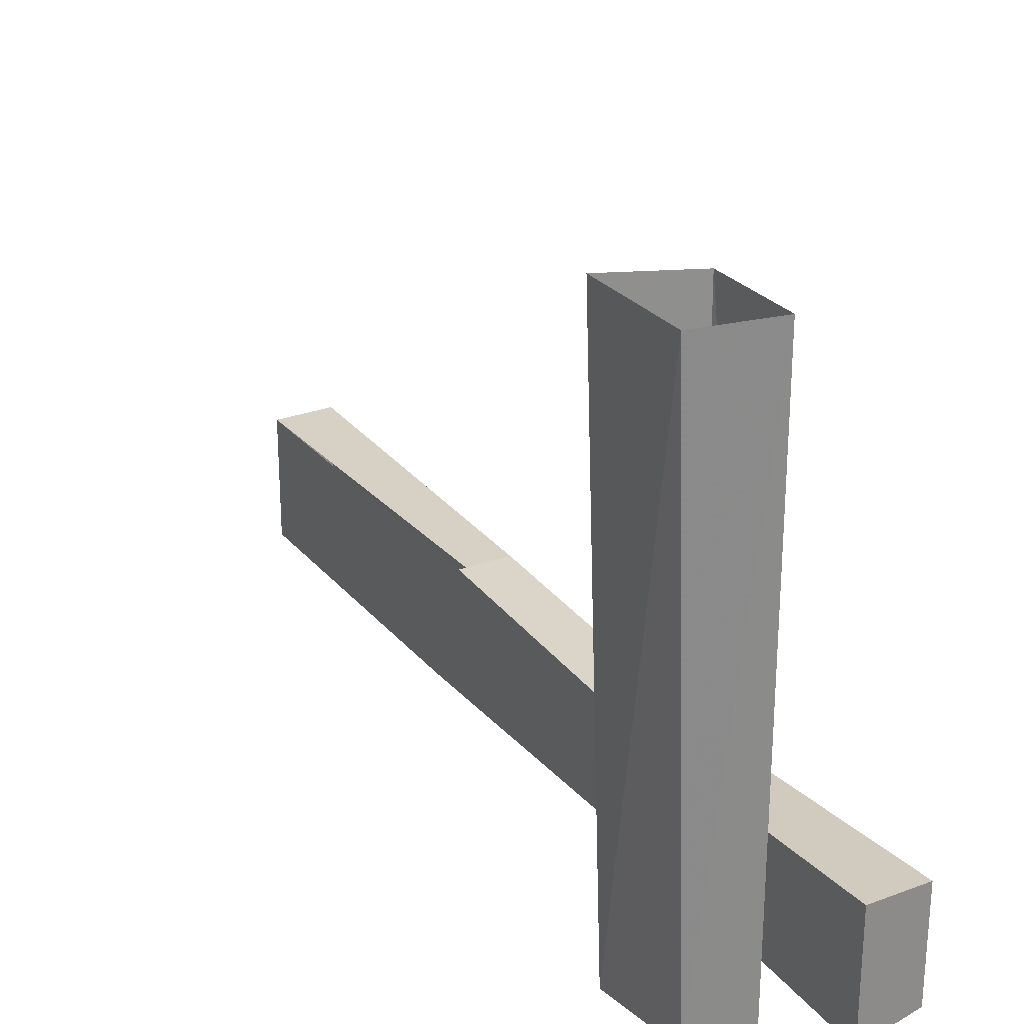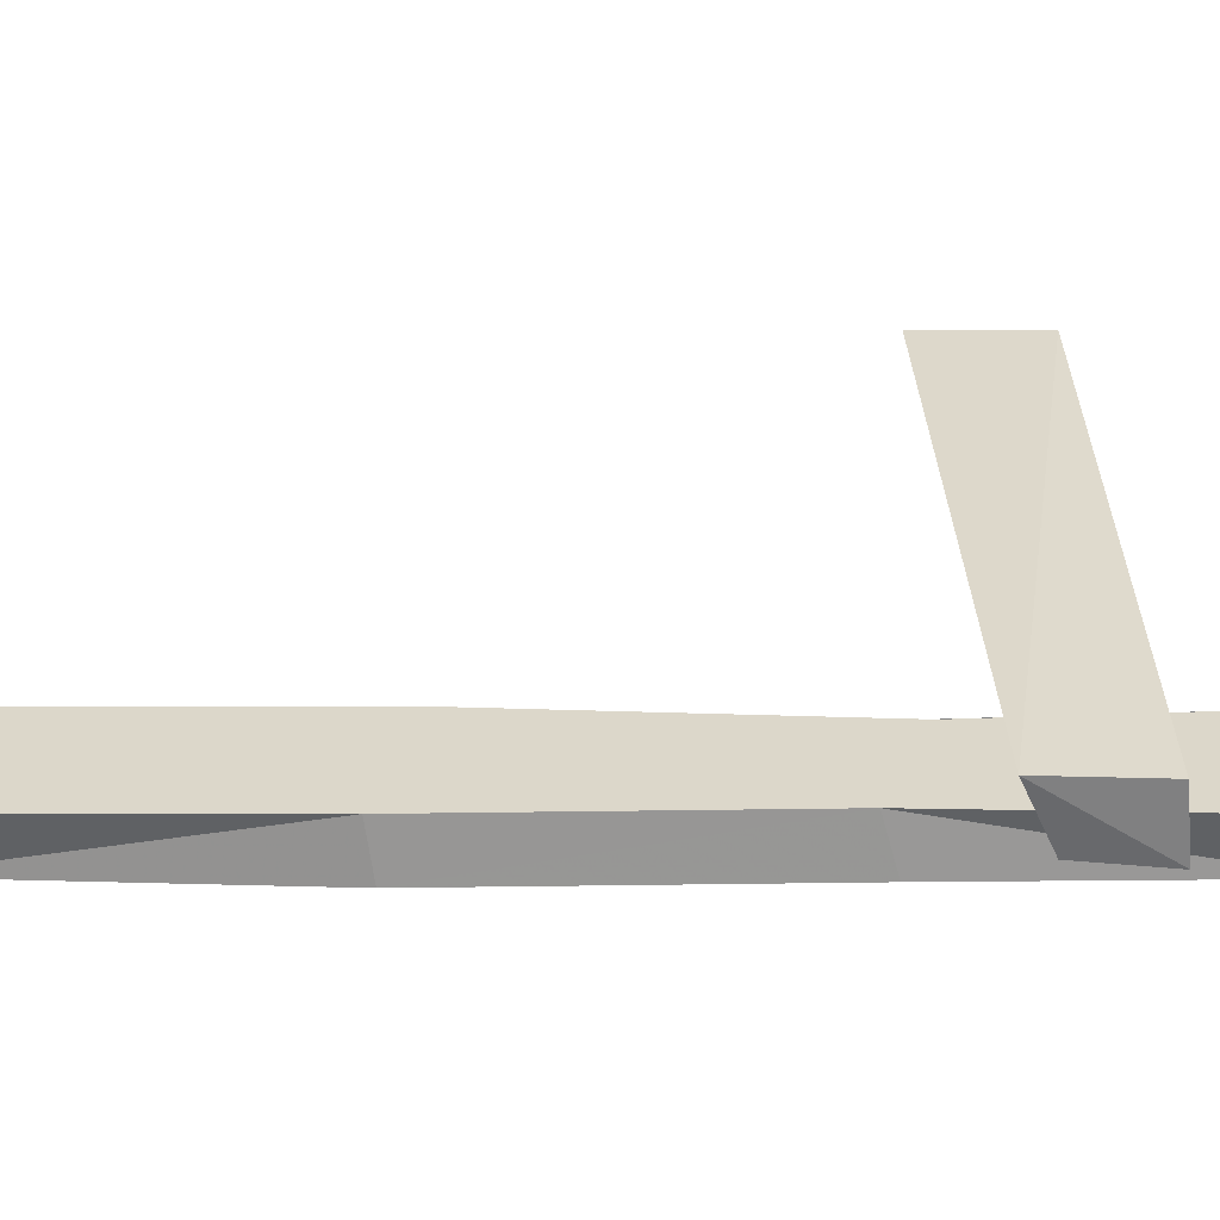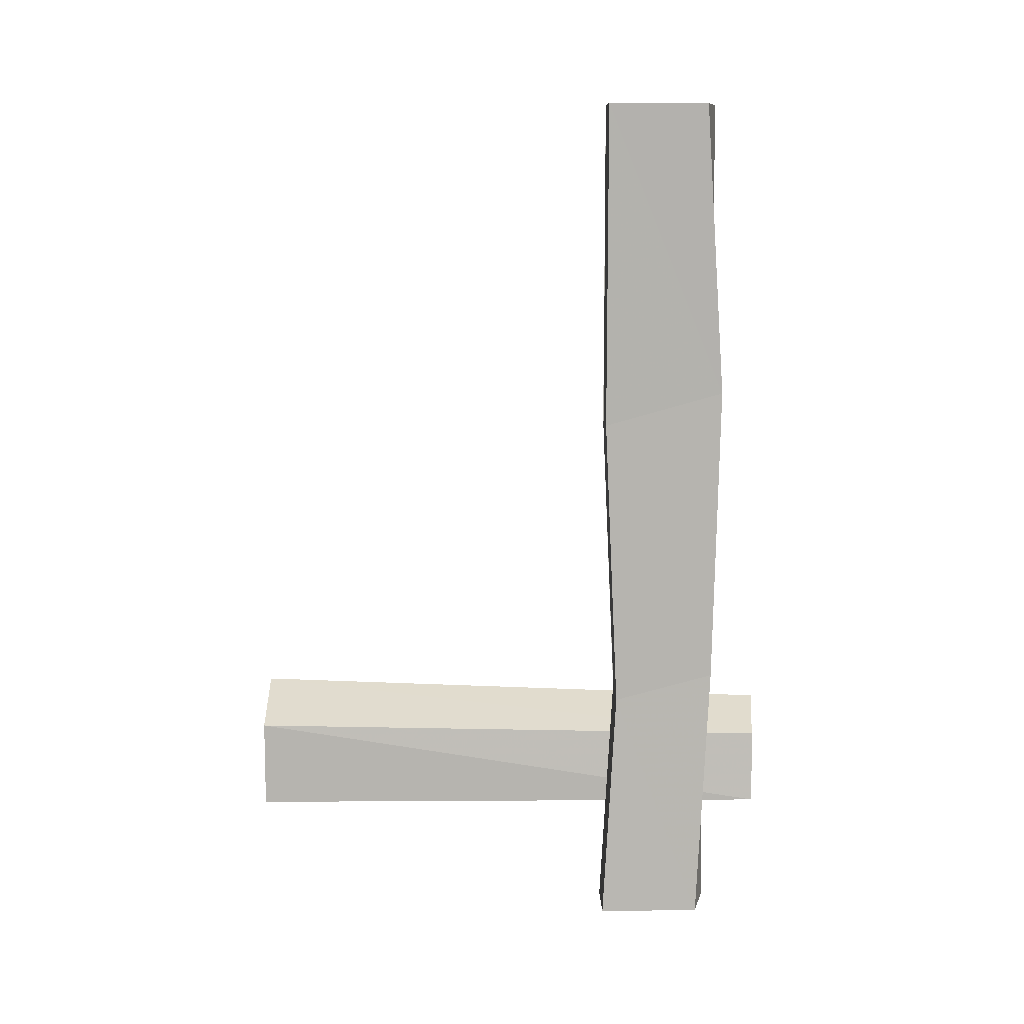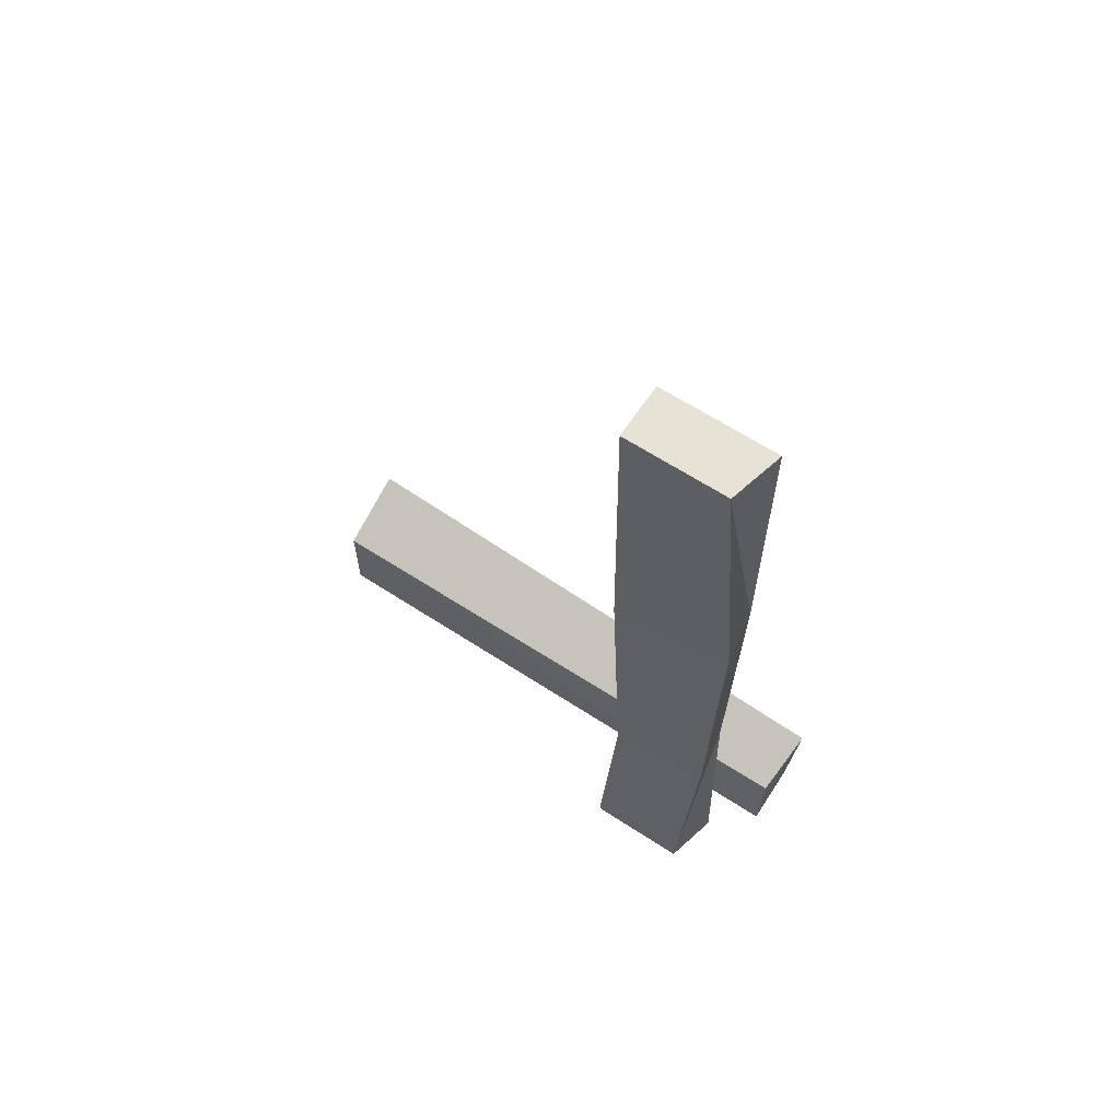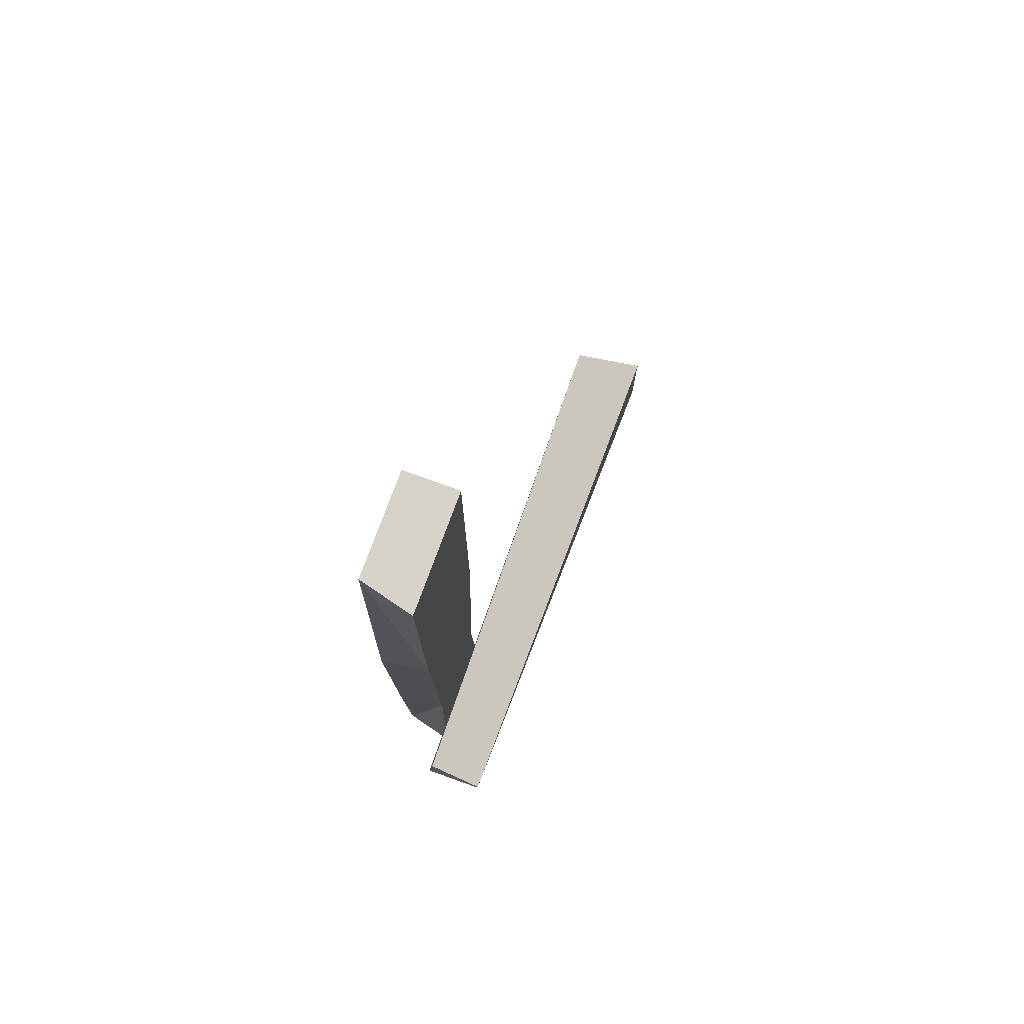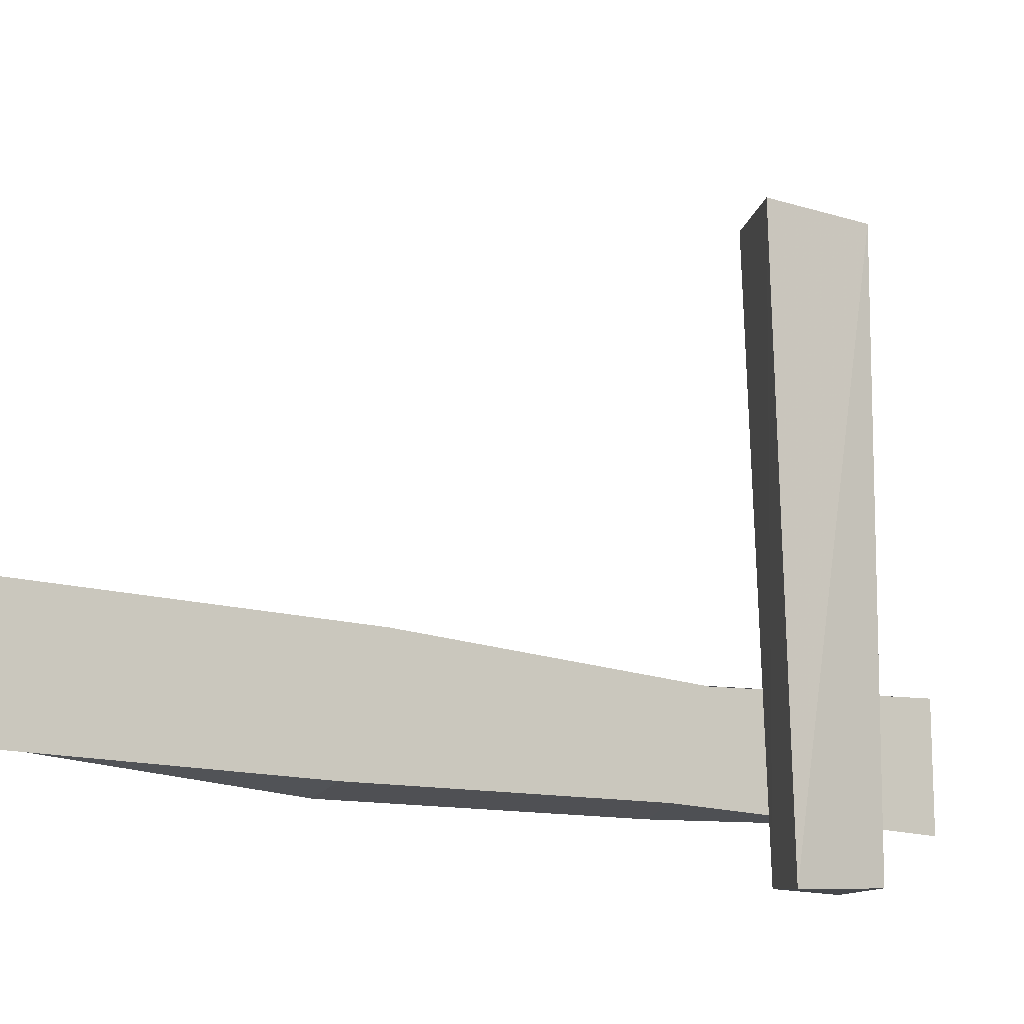
<metadata>
{"format":"obj","ext":"obj","renderer":"f3d","projection":"perspective","resolution":1024,"background":"white","views":[{"elev":26.7,"azim":149.6,"up":"+Y"},{"elev":-59.4,"azim":89.9,"up":"+Y"},{"elev":9.6,"azim":-90.9,"up":"+Z"},{"elev":63.5,"azim":-56.6,"up":"+Z"},{"elev":76.1,"azim":20.1,"up":"+Z"},{"elev":-13.7,"azim":55.1,"up":"+Y"}]}
</metadata>
<code>
o wall/814/straight
v -56 -80 -48
v -47 -80 -47
v -46 -81 -33
v -55 -80 -37
v -56 0 -35
v -56 0 -48
v -45 0 -46
v -45 0 -30
v -64 -70 -64
v -63 -72 -25
v -63 -57 -29
v -64 -55 -64
v -56 -72 -64
v -56 -71 -23
v -63 -73 20
v -63 -55 15
v -56 -55 15
v -56 -57 -28
v -56 -55 -64
v -56 -57 -29
v -56 -72 21
v -64 -70 64
v -64 -55 64
v -56 -55 64
v -57 -55 15
v -56 -72 64
f 1 2 3
f 1 3 4
f 1 4 5
f 1 5 6
f 1 6 2
f 2 6 7
f 2 7 3
f 3 7 8
f 3 8 4
f 4 8 5
f 9 10 11
f 9 11 12
f 9 12 13
f 9 13 14
f 9 14 10
f 10 14 15
f 10 15 16
f 10 16 11
f 11 16 17
f 11 17 18
f 11 18 12
f 12 18 19
f 12 19 13
f 13 19 20
f 13 20 14
f 14 20 17
f 14 17 21
f 14 21 15
f 15 21 22
f 15 22 23
f 15 23 16
f 16 23 24
f 16 24 25
f 21 26 22
f 22 26 24
f 22 24 23
f 21 17 24
f 21 24 26

</code>
